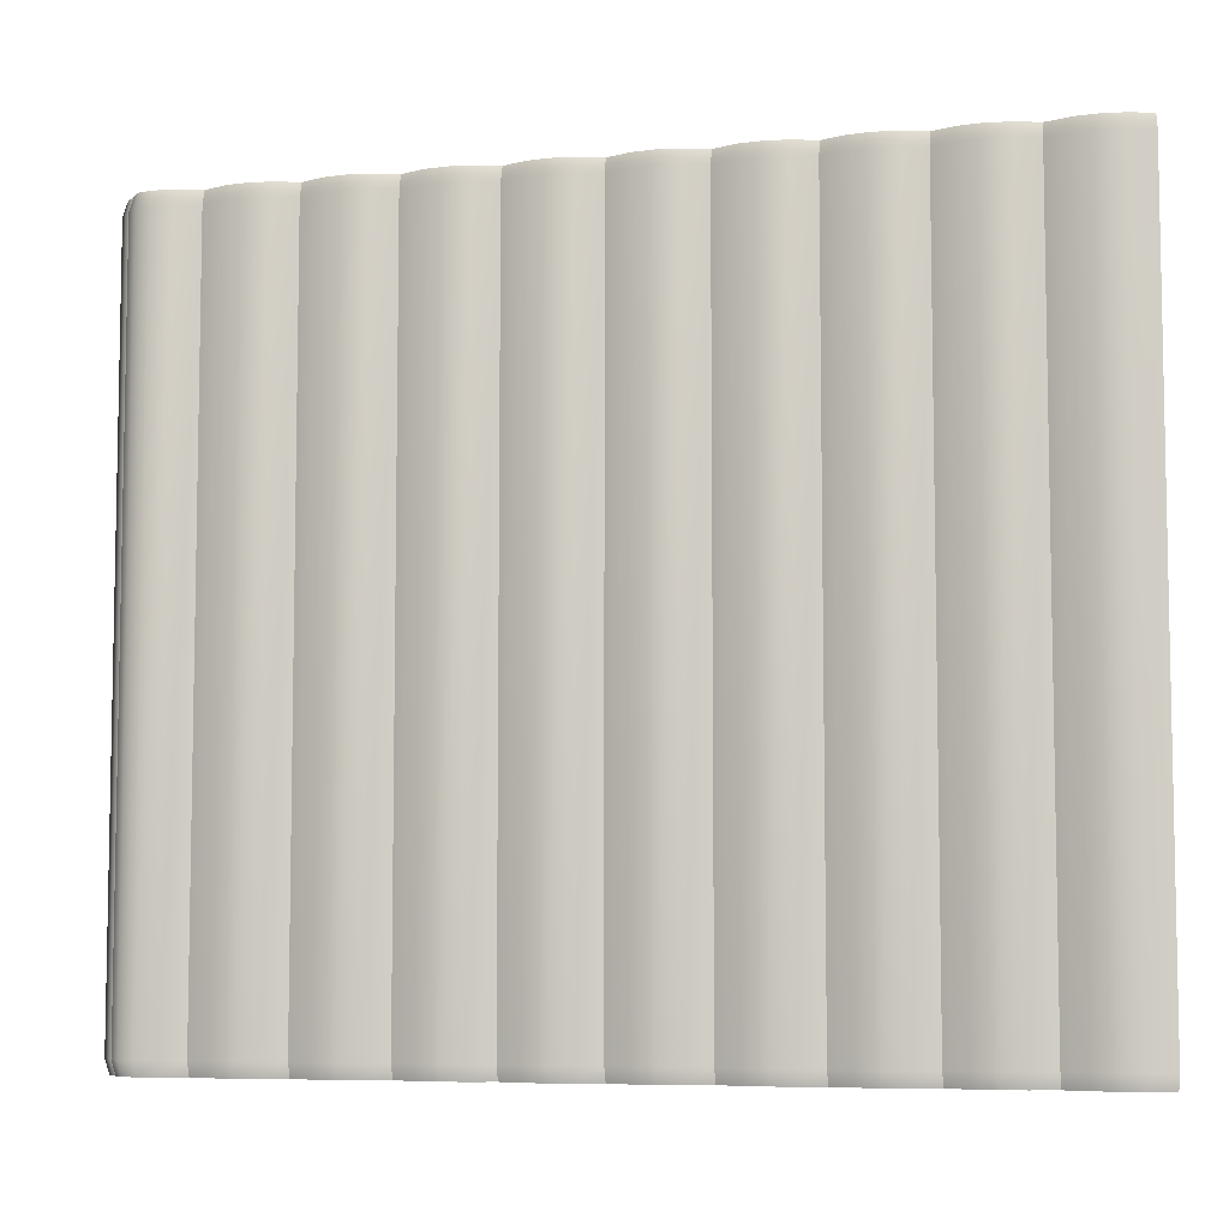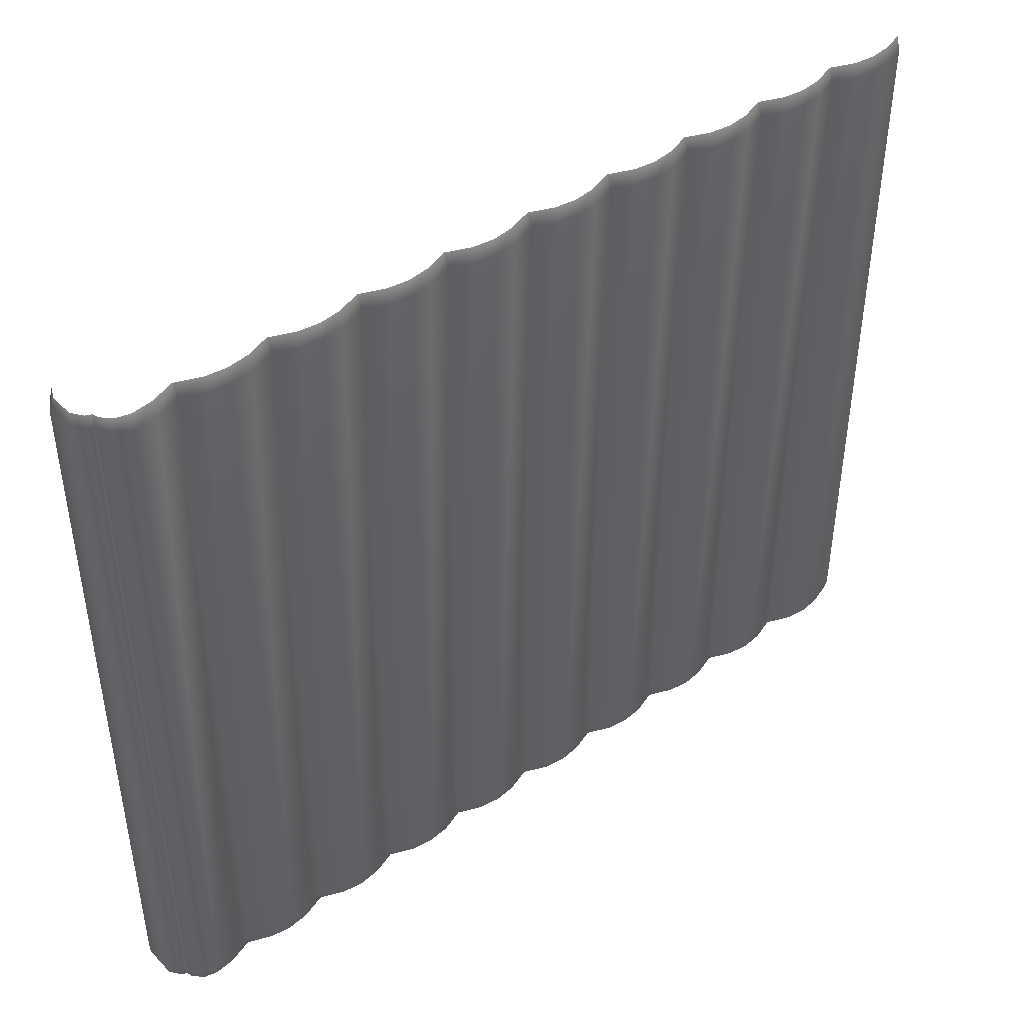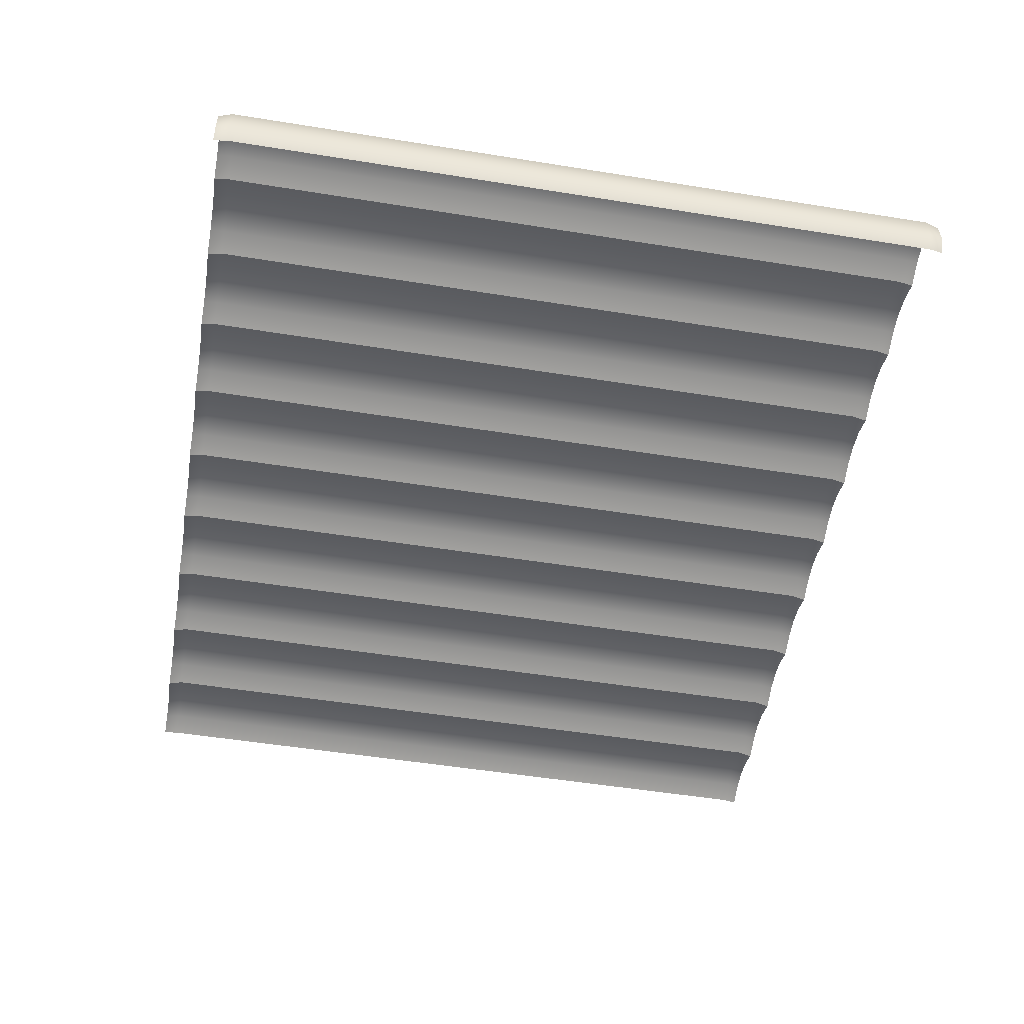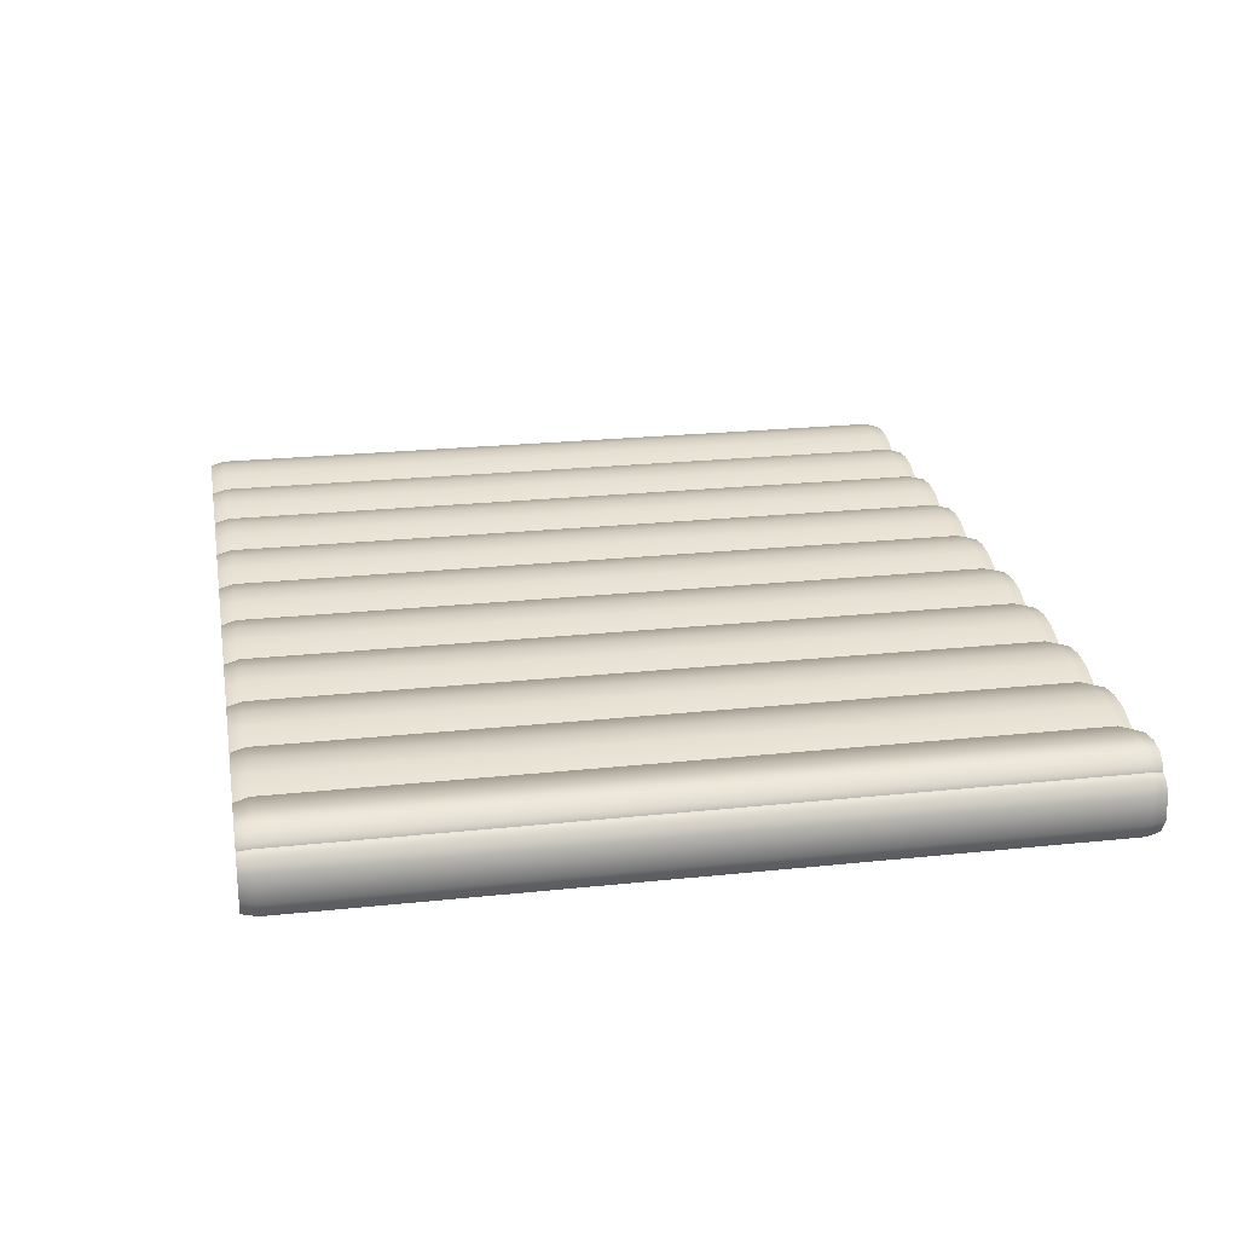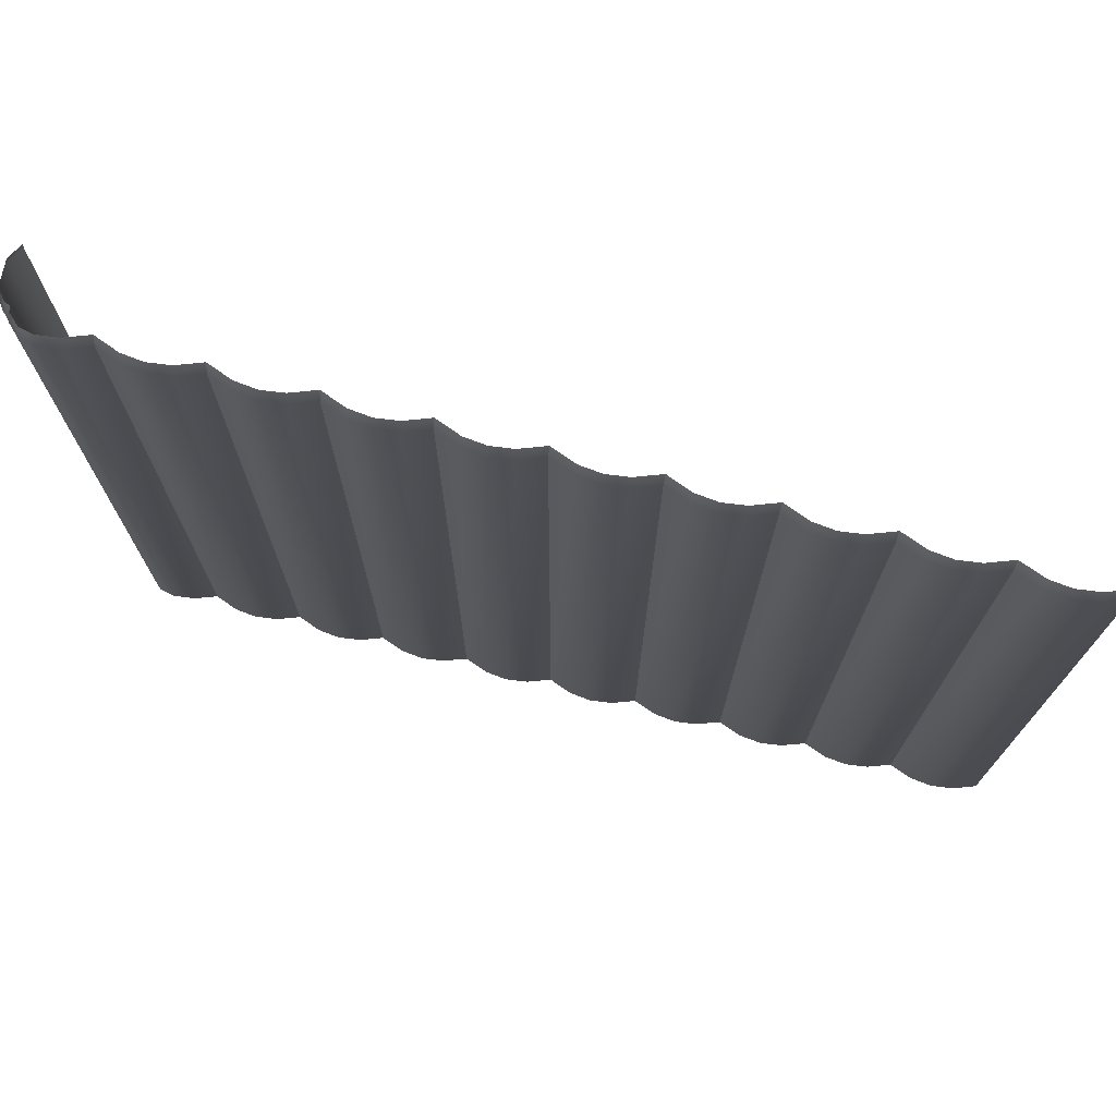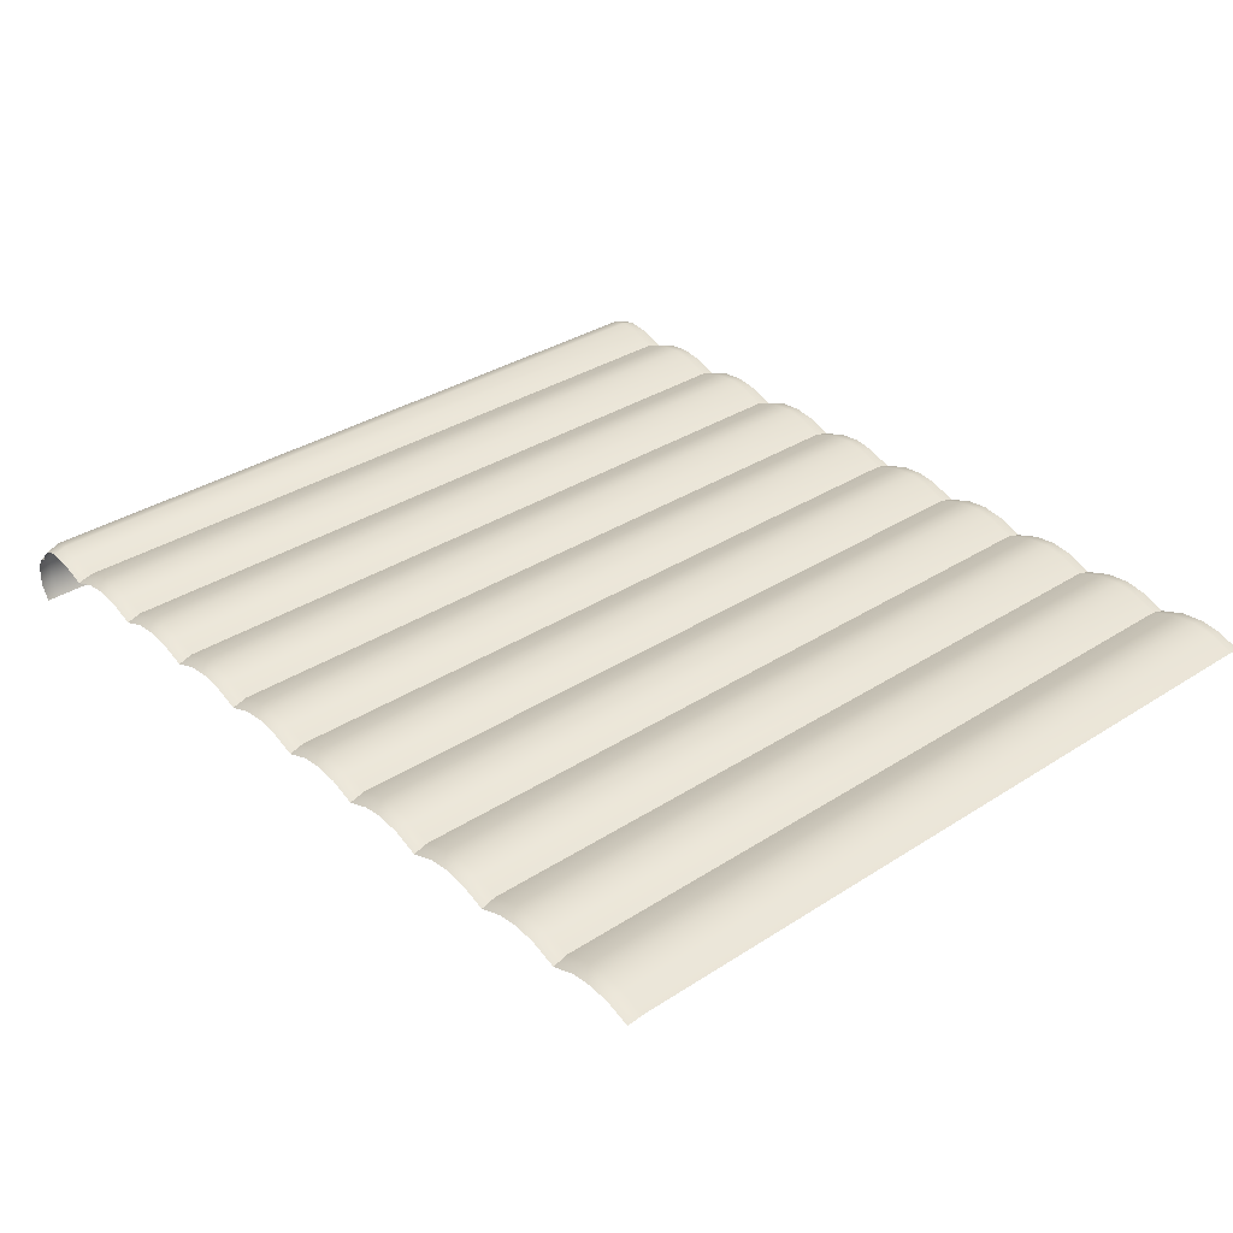
<metadata>
{"format":"obj","ext":"obj","renderer":"f3d","projection":"perspective","resolution":1024,"background":"white","views":[{"elev":-6.7,"azim":-163.9,"up":"+Z"},{"elev":44.2,"azim":141.7,"up":"+Z"},{"elev":-52.6,"azim":80.2,"up":"+Y"},{"elev":23.3,"azim":79.8,"up":"+Y"},{"elev":73.8,"azim":-165.6,"up":"+Z"},{"elev":34.2,"azim":-131.0,"up":"+Y"}]}
</metadata>
<code>
g ENV_SY01_G9_Section2_BouncyFloor_D_MO_1
v -6.051 -0.09253 6.105
v -6.051 -0.165 6.34
v -6.45 -0.01254 6.34
v -6.434 0.05008 6.105
v -6.051 -0.09253 -6.039
v -6.802 0.02791 6.34
v -6.434 0.05008 -6.039
v -6.051 -0.165 -6.271
v -6.45 -0.01254 -6.271
v -6.802 0.09258 6.105
v -7.156 -0.01849 6.34
v -6.802 0.09258 -6.039
v -6.802 0.02791 -6.271
v -7.171 0.04368 6.105
v -7.518 -0.1488 6.34
v -7.539 -0.09253 6.105
v -7.171 0.04368 -6.039
v -7.156 -0.01849 -6.271
v -7.539 -0.09253 -6.039
v -7.518 -0.1488 -6.271
v -4.547 -0.09253 6.105
v -4.547 -0.165 6.34
v -4.946 -0.01254 6.34
v -4.93 0.05008 6.105
v -4.547 -0.09253 -6.039
v -5.298 0.02791 6.34
v -4.93 0.05008 -6.039
v -4.547 -0.165 -6.271
v -4.946 -0.01254 -6.271
v -5.299 0.09258 6.105
v -5.652 -0.01849 6.34
v -5.299 0.09258 -6.039
v -5.298 0.02791 -6.271
v -5.668 0.04368 6.105
v -6.051 -0.165 6.34
v -6.051 -0.09253 6.105
v -5.668 0.04368 -6.039
v -5.652 -0.01849 -6.271
v -6.051 -0.09253 -6.039
v -6.051 -0.165 -6.271
v -3.043 -0.09253 6.105
v -3.044 -0.165 6.34
v -3.442 -0.01254 6.34
v -3.427 0.05008 6.105
v -3.043 -0.09253 -6.039
v -3.794 0.02791 6.34
v -3.427 0.05008 -6.039
v -3.044 -0.165 -6.271
v -3.442 -0.01254 -6.271
v -3.795 0.09258 6.105
v -4.149 -0.01849 6.34
v -3.795 0.09258 -6.039
v -3.794 0.02791 -6.271
v -4.164 0.04368 6.105
v -4.547 -0.165 6.34
v -4.547 -0.09253 6.105
v -4.164 0.04368 -6.039
v -4.149 -0.01849 -6.271
v -4.547 -0.09253 -6.039
v -4.547 -0.165 -6.271
v -1.539 -0.09253 6.105
v -1.54 -0.165 6.34
v -1.938 -0.01254 6.34
v -1.923 0.05008 6.105
v -1.539 -0.09253 -6.039
v -2.291 0.02791 6.34
v -1.923 0.05008 -6.039
v -1.54 -0.165 -6.271
v -1.938 -0.01254 -6.271
v -2.291 0.09258 6.105
v -2.645 -0.01849 6.34
v -2.291 0.09258 -6.039
v -2.291 0.02791 -6.271
v -2.66 0.04368 6.105
v -3.044 -0.165 6.34
v -3.043 -0.09253 6.105
v -2.66 0.04368 -6.039
v -2.645 -0.01849 -6.271
v -3.043 -0.09253 -6.039
v -3.044 -0.165 -6.271
v -0.03568 -0.09253 6.105
v -0.03636 -0.165 6.34
v -0.4347 -0.01254 6.34
v -0.4194 0.05008 6.105
v -0.03568 -0.09253 -6.039
v -0.7871 0.02791 6.34
v -0.4194 0.05008 -6.039
v -0.03636 -0.165 -6.271
v -0.4347 -0.01254 -6.271
v -0.7876 0.09258 6.105
v -1.141 -0.01849 6.34
v -0.7876 0.09258 -6.039
v -0.7871 0.02791 -6.271
v -1.156 0.04368 6.105
v -1.54 -0.165 6.34
v -1.539 -0.09253 6.105
v -1.156 0.04368 -6.039
v -1.141 -0.01849 -6.271
v -1.539 -0.09253 -6.039
v -1.54 -0.165 -6.271
v 1.468 -0.09253 6.105
v 1.467 -0.165 6.34
v 1.069 -0.01254 6.34
v 1.084 0.05008 6.105
v 1.468 -0.09253 -6.039
v 0.7167 0.02791 6.34
v 1.084 0.05008 -6.039
v 1.467 -0.165 -6.271
v 1.069 -0.01254 -6.271
v 0.716 0.09258 6.105
v 0.3624 -0.01849 6.34
v 0.716 0.09258 -6.039
v 0.7167 0.02791 -6.271
v 0.3473 0.04368 6.105
v -0.03636 -0.165 6.34
v -0.03568 -0.09253 6.105
v 0.3473 0.04368 -6.039
v 0.3624 -0.01849 -6.271
v -0.03568 -0.09253 -6.039
v -0.03636 -0.165 -6.271
v 2.972 -0.09253 6.105
v 2.971 -0.165 6.34
v 2.573 -0.01254 6.34
v 2.588 0.05008 6.105
v 2.972 -0.09253 -6.039
v 2.22 0.02791 6.34
v 2.588 0.05008 -6.039
v 2.971 -0.165 -6.271
v 2.573 -0.01254 -6.271
v 2.22 0.09258 6.105
v 1.866 -0.01849 6.34
v 2.22 0.09258 -6.039
v 2.22 0.02791 -6.271
v 1.851 0.04368 6.105
v 1.467 -0.165 6.34
v 1.468 -0.09253 6.105
v 1.851 0.04368 -6.039
v 1.866 -0.01849 -6.271
v 1.468 -0.09253 -6.039
v 1.467 -0.165 -6.271
v 4.475 -0.09253 6.105
v 4.475 -0.165 6.34
v 4.077 -0.01254 6.34
v 4.092 0.05008 6.105
v 4.475 -0.09253 -6.039
v 3.724 0.02791 6.34
v 4.092 0.05008 -6.039
v 4.475 -0.165 -6.271
v 4.077 -0.01254 -6.271
v 3.724 0.09258 6.105
v 3.37 -0.01849 6.34
v 3.724 0.09258 -6.039
v 3.724 0.02791 -6.271
v 3.355 0.04368 6.105
v 2.971 -0.165 6.34
v 2.972 -0.09253 6.105
v 3.355 0.04368 -6.039
v 3.37 -0.01849 -6.271
v 2.972 -0.09253 -6.039
v 2.971 -0.165 -6.271
v 5.979 -0.09253 6.105
v 5.978 -0.165 6.34
v 5.58 -0.01254 6.34
v 5.595 0.05008 6.105
v 5.979 -0.09253 -6.039
v 5.228 0.02791 6.34
v 5.595 0.05008 -6.039
v 5.978 -0.165 -6.271
v 5.58 -0.01254 -6.271
v 5.227 0.09258 6.105
v 4.874 -0.01849 6.34
v 5.227 0.09258 -6.039
v 5.228 0.02791 -6.271
v 4.858 0.04368 6.105
v 4.475 -0.165 6.34
v 4.475 -0.09253 6.105
v 4.858 0.04368 -6.039
v 4.874 -0.01849 -6.271
v 4.475 -0.09253 -6.039
v 4.475 -0.165 -6.271
v 7.185 -0.2287 6.105
v 7.128 -0.2786 6.34
v 7.101 -0.1805 6.34
v 7.161 -0.1446 6.105
v 7.185 -0.2287 -6.039
v 6.944 -0.03105 6.34
v 7.161 -0.1446 -6.039
v 7.128 -0.2786 -6.271
v 7.101 -0.1805 -6.271
v 6.978 0.03019 6.105
v 6.978 0.03019 -6.039
v 6.944 -0.03105 -6.271
v 6.729 0.08778 6.105
v 6.725 0.02151 6.34
v 6.376 -0.01986 6.34
v 6.729 0.08778 -6.039
v 6.725 0.02151 -6.271
v 6.362 0.04253 6.105
v 5.978 -0.165 6.34
v 5.979 -0.09253 6.105
v 6.362 0.04253 -6.039
v 6.376 -0.01986 -6.271
v 5.979 -0.09253 -6.039
v 5.978 -0.165 -6.271
v 7.226 -0.3197 6.34
v 7.128 -0.2786 6.34
v 7.185 -0.2287 6.105
v 7.269 -0.2651 6.105
v 7.421 -0.468 6.105
v 7.354 -0.4916 6.34
v 7.269 -0.2651 -6.039
v 7.185 -0.2287 -6.039
v 7.226 -0.3197 -6.271
v 7.128 -0.2786 -6.271
v 7.354 -0.4916 -6.271
v 7.421 -0.468 -6.039
v 7.37 -0.891 -6.271
v 7.438 -0.9084 -6.039
v 7.229 -1.142 -6.271
v 7.281 -1.172 -6.039
v 7.438 -0.9084 6.105
v 7.37 -0.891 6.34
v 7.281 -1.172 6.105
v 7.229 -1.142 6.34
g ENV_SY01_G9_Section2_BouncyFloor_D_MO_1_0
f 3 2 1
f 4 3 1
f 4 1 5
f 6 3 4
f 7 4 5
f 7 5 8
f 9 7 8
f 10 6 4
f 10 4 7
f 11 6 10
f 12 7 9
f 12 10 7
f 13 12 9
f 14 11 10
f 14 10 12
f 15 11 14
f 16 15 14
f 17 12 13
f 17 14 12
f 16 14 17
f 18 17 13
f 19 16 17
f 19 17 18
f 20 19 18
f 23 22 21
f 24 23 21
f 24 21 25
f 26 23 24
f 27 24 25
f 27 25 28
f 29 27 28
f 30 26 24
f 30 24 27
f 31 26 30
f 32 27 29
f 32 30 27
f 33 32 29
f 34 31 30
f 34 30 32
f 35 31 34
f 36 35 34
f 37 32 33
f 37 34 32
f 36 34 37
f 38 37 33
f 39 36 37
f 39 37 38
f 40 39 38
f 43 42 41
f 44 43 41
f 44 41 45
f 46 43 44
f 47 44 45
f 47 45 48
f 49 47 48
f 50 46 44
f 50 44 47
f 51 46 50
f 52 47 49
f 52 50 47
f 53 52 49
f 54 51 50
f 54 50 52
f 55 51 54
f 56 55 54
f 57 52 53
f 57 54 52
f 56 54 57
f 58 57 53
f 59 56 57
f 59 57 58
f 60 59 58
f 63 62 61
f 64 63 61
f 64 61 65
f 66 63 64
f 67 64 65
f 67 65 68
f 69 67 68
f 70 66 64
f 70 64 67
f 71 66 70
f 72 67 69
f 72 70 67
f 73 72 69
f 74 71 70
f 74 70 72
f 75 71 74
f 76 75 74
f 77 72 73
f 77 74 72
f 76 74 77
f 78 77 73
f 79 76 77
f 79 77 78
f 80 79 78
f 83 82 81
f 84 83 81
f 84 81 85
f 86 83 84
f 87 84 85
f 87 85 88
f 89 87 88
f 90 86 84
f 90 84 87
f 91 86 90
f 92 87 89
f 92 90 87
f 93 92 89
f 94 91 90
f 94 90 92
f 95 91 94
f 96 95 94
f 97 92 93
f 97 94 92
f 96 94 97
f 98 97 93
f 99 96 97
f 99 97 98
f 100 99 98
f 103 102 101
f 104 103 101
f 104 101 105
f 106 103 104
f 107 104 105
f 107 105 108
f 109 107 108
f 110 106 104
f 110 104 107
f 111 106 110
f 112 107 109
f 112 110 107
f 113 112 109
f 114 111 110
f 114 110 112
f 115 111 114
f 116 115 114
f 117 112 113
f 117 114 112
f 116 114 117
f 118 117 113
f 119 116 117
f 119 117 118
f 120 119 118
f 123 122 121
f 124 123 121
f 124 121 125
f 126 123 124
f 127 124 125
f 127 125 128
f 129 127 128
f 130 126 124
f 130 124 127
f 131 126 130
f 132 127 129
f 132 130 127
f 133 132 129
f 134 131 130
f 134 130 132
f 135 131 134
f 136 135 134
f 137 132 133
f 137 134 132
f 136 134 137
f 138 137 133
f 139 136 137
f 139 137 138
f 140 139 138
f 143 142 141
f 144 143 141
f 144 141 145
f 146 143 144
f 147 144 145
f 147 145 148
f 149 147 148
f 150 146 144
f 150 144 147
f 151 146 150
f 152 147 149
f 152 150 147
f 153 152 149
f 154 151 150
f 154 150 152
f 155 151 154
f 156 155 154
f 157 152 153
f 157 154 152
f 156 154 157
f 158 157 153
f 159 156 157
f 159 157 158
f 160 159 158
f 163 162 161
f 164 163 161
f 164 161 165
f 166 163 164
f 167 164 165
f 167 165 168
f 169 167 168
f 170 166 164
f 170 164 167
f 171 166 170
f 172 167 169
f 172 170 167
f 173 172 169
f 174 171 170
f 174 170 172
f 175 171 174
f 176 175 174
f 177 172 173
f 177 174 172
f 176 174 177
f 178 177 173
f 179 176 177
f 179 177 178
f 180 179 178
f 183 182 181
f 184 183 181
f 184 181 185
f 186 183 184
f 187 184 185
f 187 185 188
f 189 187 188
f 190 186 184
f 190 184 187
f 191 187 189
f 191 190 187
f 192 191 189
f 190 193 186
f 190 191 193
f 193 194 186
f 195 194 193
f 191 192 196
f 191 196 193
f 192 197 196
f 198 195 193
f 198 193 196
f 199 195 198
f 200 199 198
f 201 196 197
f 201 198 196
f 200 198 201
f 202 201 197
f 203 200 201
f 203 201 202
f 204 203 202
f 207 206 205
f 208 207 205
f 208 205 209
f 205 210 209
f 208 211 207
f 211 212 207
f 211 213 212
f 213 214 212
f 213 211 215
f 211 208 216
f 211 216 215
f 208 209 216
f 217 215 216
f 218 217 216
f 218 216 209
f 219 217 218
f 220 219 218
f 221 209 210
f 221 218 209
f 220 218 221
f 222 221 210
f 223 220 221
f 221 222 224
f 223 221 224

</code>
